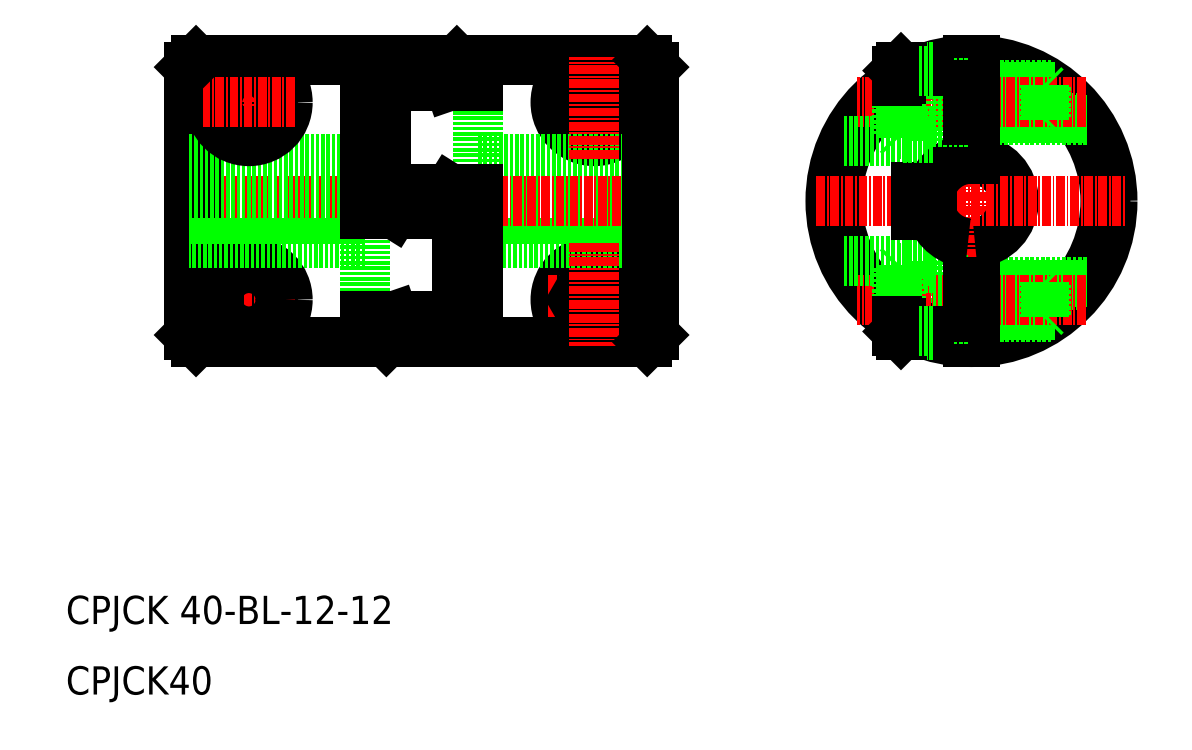
<metadata>
{"format":"dxf","ext":"dxf","renderer":"ezdxf+matplotlib","layout":"modelspace","background":"white","min_lineweight":24,"dpi":150}
</metadata>
<code>
0
SECTION
2
ENTITIES
0
CIRCLE
8
0
10
139.5
20
94
30
0
40
5.5
0
LINE
8
CENTER
10
133
20
94
30
0
11
146
21
94
31
0
0
CIRCLE
8
0
10
139.5
20
94
30
0
40
4.5
0
CIRCLE
8
0
10
139.5
20
94
30
0
40
5
0
POLYLINE
8
0
66
     1
10
0
20
0
30
0
70
     1
0
VERTEX
8
0
10
138.1
20
96.5
30
0
0
VERTEX
8
0
10
136.6
20
94
30
0
0
VERTEX
8
0
10
138.1
20
91.5
30
0
0
VERTEX
8
0
10
140.9
20
91.5
30
0
0
VERTEX
8
0
10
142.4
20
94
30
0
0
VERTEX
8
0
10
140.9
20
96.5
30
0
0
SEQEND
8
0
0
LINE
8
0
10
147
20
100
30
0
11
123
21
100
31
0
0
CIRCLE
8
0
10
139.5
20
66
30
0
40
5.5
0
CIRCLE
8
0
10
139.5
20
66
30
0
40
5
0
CIRCLE
8
0
10
139.5
20
66
30
0
40
4.5
0
LINE
8
CENTER
10
133
20
66
30
0
11
146
21
66
31
0
0
POLYLINE
8
0
66
     1
10
0
20
0
30
0
70
     1
0
VERTEX
8
0
10
138.1
20
63.5
30
0
0
VERTEX
8
0
10
136.6
20
66
30
0
0
VERTEX
8
0
10
138.1
20
68.5
30
0
0
VERTEX
8
0
10
140.9
20
68.5
30
0
0
VERTEX
8
0
10
142.4
20
66
30
0
0
VERTEX
8
0
10
140.9
20
63.5
30
0
0
SEQEND
8
0
0
LINE
8
0
10
110
20
60
30
0
11
147
21
60
31
0
0
LINE
8
0
10
123
20
77.5
30
0
11
148
21
77.5
31
0
0
LINE
8
0
10
148
20
74
30
0
11
123
21
74
31
0
0
LINE
8
0
10
123
20
82.5
30
0
11
148
21
82.5
31
0
0
LINE
8
0
10
123
20
86
30
0
11
148
21
86
31
0
0
LINE
8
CENTER
10
80
20
80
30
0
11
150
21
80
31
0
0
TEXT
8
0
10
64.54
20
20
30
0
40
4
1
CPJCK 40-BL-12-12
0
LINE
8
0
10
120
20
63.63
30
0
11
120
21
78.23
31
0
0
LINE
8
0
10
123
20
61.86
30
0
11
123
21
81.77
31
0
0
LINE
8
0
10
121
20
62.43
30
0
11
121
21
77.23
31
0
0
LINE
8
0
10
107
20
78.23
30
0
11
107
21
63.63
31
0
0
LINE
8
CENTER
10
90.5
20
74
30
0
11
90.5
21
59.5
31
0
0
LINE
8
0
10
83
20
100
30
0
11
83
21
60
31
0
0
LINE
8
0
10
82
20
99
30
0
11
82
21
61
31
0
0
CIRCLE
8
0
10
90.5
20
66
30
0
40
5.5
0
LINE
8
0
10
83
20
60
30
0
11
107
21
60
31
0
0
TEXT
8
0
10
64.54
20
10
30
0
40
4
1
CPJCK40
0
POLYLINE
8
0
66
     1
10
0
20
0
30
0
70
     1
0
VERTEX
8
0
10
91.94
20
63.5
30
0
0
VERTEX
8
0
10
93.39
20
66
30
0
0
VERTEX
8
0
10
91.94
20
68.5
30
0
0
VERTEX
8
0
10
89.06
20
68.5
30
0
0
VERTEX
8
0
10
87.61
20
66
30
0
0
VERTEX
8
0
10
89.06
20
63.5
30
0
0
SEQEND
8
0
0
LINE
8
CENTER
10
97
20
66
30
0
11
84
21
66
31
0
0
CIRCLE
8
0
10
90.5
20
66
30
0
40
5
0
CIRCLE
8
0
10
90.5
20
66
30
0
40
4.5
0
LINE
8
0
10
82
20
61
30
0
11
83
21
60
31
0
0
LINE
8
0
10
121
20
68
30
0
11
123
21
68
31
0
0
LINE
8
0
10
123
20
61.86
30
0
11
110
21
61.86
31
0
0
LINE
8
0
10
107
20
63.63
30
0
11
120
21
63.63
31
0
0
LINE
8
0
10
109
20
62.43
30
0
11
111
21
61.86
31
0
0
LINE
8
0
10
109
20
62.95
30
0
11
111
21
63.63
31
0
0
LINE
8
0
10
110
20
61.86
30
0
11
109
21
62.06
31
0
0
LINE
8
0
10
110
20
60
30
0
11
109
21
61
31
0
0
LINE
8
0
10
109
20
61
30
0
11
109
21
63.63
31
0
0
LINE
8
0
10
107
20
63.63
30
0
11
107
21
60
31
0
0
LINE
8
0
10
110
20
60
30
0
11
110
21
61.86
31
0
0
LINE
8
0
10
121
20
64.63
30
0
11
120
21
63.63
31
0
0
LINE
8
0
10
121
20
62.43
30
0
11
119
21
61.86
31
0
0
LINE
8
0
10
119
20
63.63
30
0
11
121
21
62.95
31
0
0
LINE
8
0
10
82
20
77.5
30
0
11
107
21
77.5
31
0
0
LINE
8
0
10
82
20
82.5
30
0
11
107
21
82.5
31
0
0
LINE
8
0
10
82
20
86
30
0
11
107
21
86
31
0
0
LINE
8
0
10
107
20
74
30
0
11
82
21
74
31
0
0
LINE
8
0
10
120
20
100
30
0
11
83
21
100
31
0
0
POLYLINE
8
0
66
     1
10
0
20
0
30
0
70
     1
0
VERTEX
8
0
10
91.94
20
96.5
30
0
0
VERTEX
8
0
10
93.39
20
94
30
0
0
VERTEX
8
0
10
91.94
20
91.5
30
0
0
VERTEX
8
0
10
89.06
20
91.5
30
0
0
VERTEX
8
0
10
87.61
20
94
30
0
0
VERTEX
8
0
10
89.06
20
96.5
30
0
0
SEQEND
8
0
0
LINE
8
CENTER
10
90.5
20
86
30
0
11
90.5
21
100.5
31
0
0
CIRCLE
8
0
10
90.5
20
94
30
0
40
5.5
0
CIRCLE
8
0
10
90.5
20
94
30
0
40
4.5
0
CIRCLE
8
0
10
90.5
20
94
30
0
40
5
0
LINE
8
CENTER
10
97
20
94
30
0
11
84
21
94
31
0
0
LINE
8
0
10
83
20
100
30
0
11
82
21
99
31
0
0
LINE
8
0
10
101.5
20
100
30
0
11
101.5
21
100
31
0
0
LINE
8
0
10
123
20
81.77
30
0
11
123
21
96.37
31
0
0
LINE
8
0
10
107
20
98.14
30
0
11
107
21
78.23
31
0
0
LINE
8
0
10
110
20
96.37
30
0
11
110
21
81.77
31
0
0
LINE
8
0
10
109
20
97.57
30
0
11
109
21
82.77
31
0
0
LINE
8
0
10
123
20
81.77
30
0
11
110
21
81.77
31
0
0
LINE
8
0
10
107
20
78.23
30
0
11
120
21
78.23
31
0
0
LINE
8
0
10
111
20
81.77
30
0
11
109
21
80.52
31
0
0
LINE
8
0
10
110
20
81.77
30
0
11
109
21
82.77
31
0
0
LINE
8
0
10
109
20
79.48
30
0
11
111
21
78.23
31
0
0
LINE
8
0
10
109
20
82.77
30
0
11
109
21
78.23
31
0
0
LINE
8
0
10
119
20
81.77
30
0
11
121
21
80.52
31
0
0
LINE
8
0
10
120
20
78.23
30
0
11
121
21
77.23
31
0
0
LINE
8
0
10
121
20
79.48
30
0
11
119
21
78.23
31
0
0
LINE
8
0
10
121
20
77.23
30
0
11
121
21
81.77
31
0
0
LINE
8
0
10
107
20
92
30
0
11
109
21
92
31
0
0
LINE
8
0
10
123
20
96.37
30
0
11
110
21
96.37
31
0
0
LINE
8
0
10
107
20
98.14
30
0
11
120
21
98.14
31
0
0
LINE
8
0
10
109
20
97.05
30
0
11
111
21
96.37
31
0
0
LINE
8
0
10
111
20
98.14
30
0
11
109
21
97.57
31
0
0
LINE
8
0
10
109
20
95.37
30
0
11
110
21
96.37
31
0
0
LINE
8
0
10
110.7
20
100
30
0
11
110.7
21
100
31
0
0
LINE
8
0
10
120
20
100
30
0
11
121
21
99
31
0
0
LINE
8
0
10
120
20
98.14
30
0
11
121
21
97.94
31
0
0
LINE
8
0
10
121
20
97.05
30
0
11
119
21
96.37
31
0
0
LINE
8
0
10
119
20
98.14
30
0
11
121
21
97.57
31
0
0
LINE
8
0
10
120
20
100
30
0
11
120
21
98.14
31
0
0
LINE
8
0
10
121
20
99
30
0
11
121
21
96.37
31
0
0
LINE
8
0
10
123
20
96.37
30
0
11
123
21
100
31
0
0
LINE
8
CENTER
10
139.5
20
74
30
0
11
139.5
21
59.5
31
0
0
LINE
8
0
10
147
20
60
30
0
11
147
21
100
31
0
0
LINE
8
0
10
148
20
61
30
0
11
148
21
99
31
0
0
LINE
8
0
10
147
20
60
30
0
11
148
21
61
31
0
0
LINE
8
CENTER
10
139.5
20
86
30
0
11
139.5
21
100.5
31
0
0
LINE
8
0
10
148
20
99
30
0
11
147
21
100
31
0
0
LINE
8
0
10
187.5
20
71.5
30
0
11
187.5
21
60.76
31
0
0
LINE
8
0
10
192.5
20
60.01
30
0
11
192.5
21
74.02
31
0
0
LINE
8
0
10
193.5
20
74.02
30
0
11
193.5
21
60.01
31
0
0
LINE
8
CENTER
10
193
20
58
30
0
11
193
21
102
31
0
0
ARC
8
0
10
193
20
80
30
0
40
19
50
91.51
51
268.5
0
CIRCLE
8
0
10
193
20
80
30
0
40
20
0
ARC
8
0
10
193
20
80
30
0
40
19
50
271.5
51
88.49
0
LINE
8
0
10
204.8
20
63.85
30
0
11
187.5
21
63.85
31
0
0
LINE
8
0
10
204.3
20
63.5
30
0
11
193.5
21
63.5
31
0
0
LINE
8
0
10
209.4
20
68.5
30
0
11
193.5
21
68.5
31
0
0
LINE
8
0
10
209.1
20
68.15
30
0
11
187.5
21
68.15
31
0
0
LINE
8
CENTER
10
209.2
20
66
30
0
11
176.8
21
66
31
0
0
LINE
8
0
10
192.5
20
63.5
30
0
11
187.5
21
63.5
31
0
0
LINE
8
0
10
192.5
20
63.25
30
0
11
187.5
21
63.25
31
0
0
LINE
8
0
10
192.5
20
68.5
30
0
11
187.5
21
68.5
31
0
0
LINE
8
0
10
192.5
20
68.75
30
0
11
187.5
21
68.75
31
0
0
LINE
8
0
10
182.5
20
70.5
30
0
11
182.5
21
62.98
31
0
0
LINE
8
0
10
183
20
71
30
0
11
183
21
62.68
31
0
0
LINE
8
0
10
186.8
20
61
30
0
11
183
21
61
31
0
0
LINE
8
0
10
185.4
20
61.5
30
0
11
182.5
21
61.5
31
0
0
LINE
8
0
10
183
20
61
30
0
11
182.5
21
61.5
31
0
0
LINE
8
0
10
182.5
20
62.98
30
0
11
182.5
21
61.5
31
0
0
LINE
8
0
10
183
20
62.68
30
0
11
183
21
61
31
0
0
LINE
8
0
10
187.5
20
61
30
0
11
186.8
21
61
31
0
0
LINE
8
0
10
187.5
20
61.5
30
0
11
185.4
21
61.5
31
0
0
LINE
8
0
10
187.5
20
70.5
30
0
11
182.5
21
70.5
31
0
0
LINE
8
0
10
187.5
20
71
30
0
11
183
21
71
31
0
0
LINE
8
0
10
182.5
20
70.5
30
0
11
183
21
71
31
0
0
LINE
8
0
10
193.5
20
63.5
30
0
11
192.5
21
63.5
31
0
0
LINE
8
0
10
193.5
20
68.5
30
0
11
192.5
21
68.5
31
0
0
LINE
8
0
10
203.6
20
63.85
30
0
11
203.6
21
68.15
31
0
0
LINE
8
0
10
203.2
20
63.5
30
0
11
203.2
21
68.5
31
0
0
LINE
8
0
10
203.2
20
63.5
30
0
11
203.6
21
63.85
31
0
0
LINE
8
0
10
203.6
20
68.15
30
0
11
203.2
21
68.5
31
0
0
ARC
8
0
10
193
20
80
30
0
40
6
50
274.8
51
85.22
0
LINE
8
0
10
204.3
20
96.5
30
0
11
193.5
21
96.5
31
0
0
LINE
8
0
10
204.8
20
96.15
30
0
11
187.5
21
96.15
31
0
0
LINE
8
0
10
209.4
20
91.5
30
0
11
193.5
21
91.5
31
0
0
LINE
8
0
10
209.1
20
91.85
30
0
11
187.5
21
91.85
31
0
0
LINE
8
CENTER
10
209.2
20
94
30
0
11
176.8
21
94
31
0
0
LINE
8
CENTER
10
171
20
80
30
0
11
215
21
80
31
0
0
LINE
8
0
10
187.5
20
88.5
30
0
11
187.5
21
99.24
31
0
0
LINE
8
0
10
183
20
89
30
0
11
183
21
97.32
31
0
0
LINE
8
0
10
182.5
20
89.5
30
0
11
182.5
21
97.02
31
0
0
LINE
8
0
10
193.5
20
85.98
30
0
11
193.5
21
99.99
31
0
0
LINE
8
0
10
192.5
20
99.99
30
0
11
192.5
21
85.98
31
0
0
LINE
8
0
10
193.5
20
99.99
30
0
11
193.5
21
87.48
31
0
0
LINE
8
0
10
192.5
20
87.48
30
0
11
192.5
21
99.99
31
0
0
LINE
8
0
10
174.9
20
71.5
30
0
11
187.5
21
71.5
31
0
0
LINE
8
0
10
174.9
20
88.5
30
0
11
187.5
21
88.5
31
0
0
ARC
8
0
10
193
20
80
30
0
40
6
50
94.78
51
160.5
0
ARC
8
0
10
193
20
80
30
0
40
6
50
199.5
51
265.2
0
LINE
8
0
10
187.3
20
82
30
0
11
185.2
21
82
31
0
0
LINE
8
0
10
185.2
20
78
30
0
11
187.3
21
78
31
0
0
LINE
8
0
10
185.2
20
82
30
0
11
185.2
21
78
31
0
0
LINE
8
0
10
192.5
20
91.25
30
0
11
187.5
21
91.25
31
0
0
LINE
8
0
10
192.5
20
91.5
30
0
11
187.5
21
91.5
31
0
0
LINE
8
0
10
187.5
20
89
30
0
11
183
21
89
31
0
0
LINE
8
0
10
187.5
20
89.5
30
0
11
182.5
21
89.5
31
0
0
LINE
8
0
10
182.5
20
89.5
30
0
11
183
21
89
31
0
0
LINE
8
0
10
193.5
20
91.5
30
0
11
192.5
21
91.5
31
0
0
LINE
8
0
10
192.5
20
96.75
30
0
11
187.5
21
96.75
31
0
0
LINE
8
0
10
192.5
20
96.5
30
0
11
187.5
21
96.5
31
0
0
LINE
8
0
10
185.4
20
98.5
30
0
11
182.5
21
98.5
31
0
0
LINE
8
0
10
186.8
20
99
30
0
11
183
21
99
31
0
0
LINE
8
0
10
182.5
20
97.02
30
0
11
182.5
21
98.5
31
0
0
LINE
8
0
10
183
20
97.32
30
0
11
183
21
99
31
0
0
LINE
8
0
10
183
20
99
30
0
11
182.5
21
98.5
31
0
0
LINE
8
0
10
187.5
20
99
30
0
11
186.8
21
99
31
0
0
LINE
8
0
10
187.5
20
98.5
30
0
11
185.4
21
98.5
31
0
0
LINE
8
0
10
193.5
20
96.5
30
0
11
192.5
21
96.5
31
0
0
LINE
8
0
10
203.6
20
96.15
30
0
11
203.6
21
91.85
31
0
0
LINE
8
0
10
203.2
20
96.5
30
0
11
203.2
21
91.5
31
0
0
LINE
8
0
10
203.6
20
91.85
30
0
11
203.2
21
91.5
31
0
0
LINE
8
0
10
203.2
20
96.5
30
0
11
203.6
21
96.15
31
0
0
ENDSEC
0
EOF

</code>
